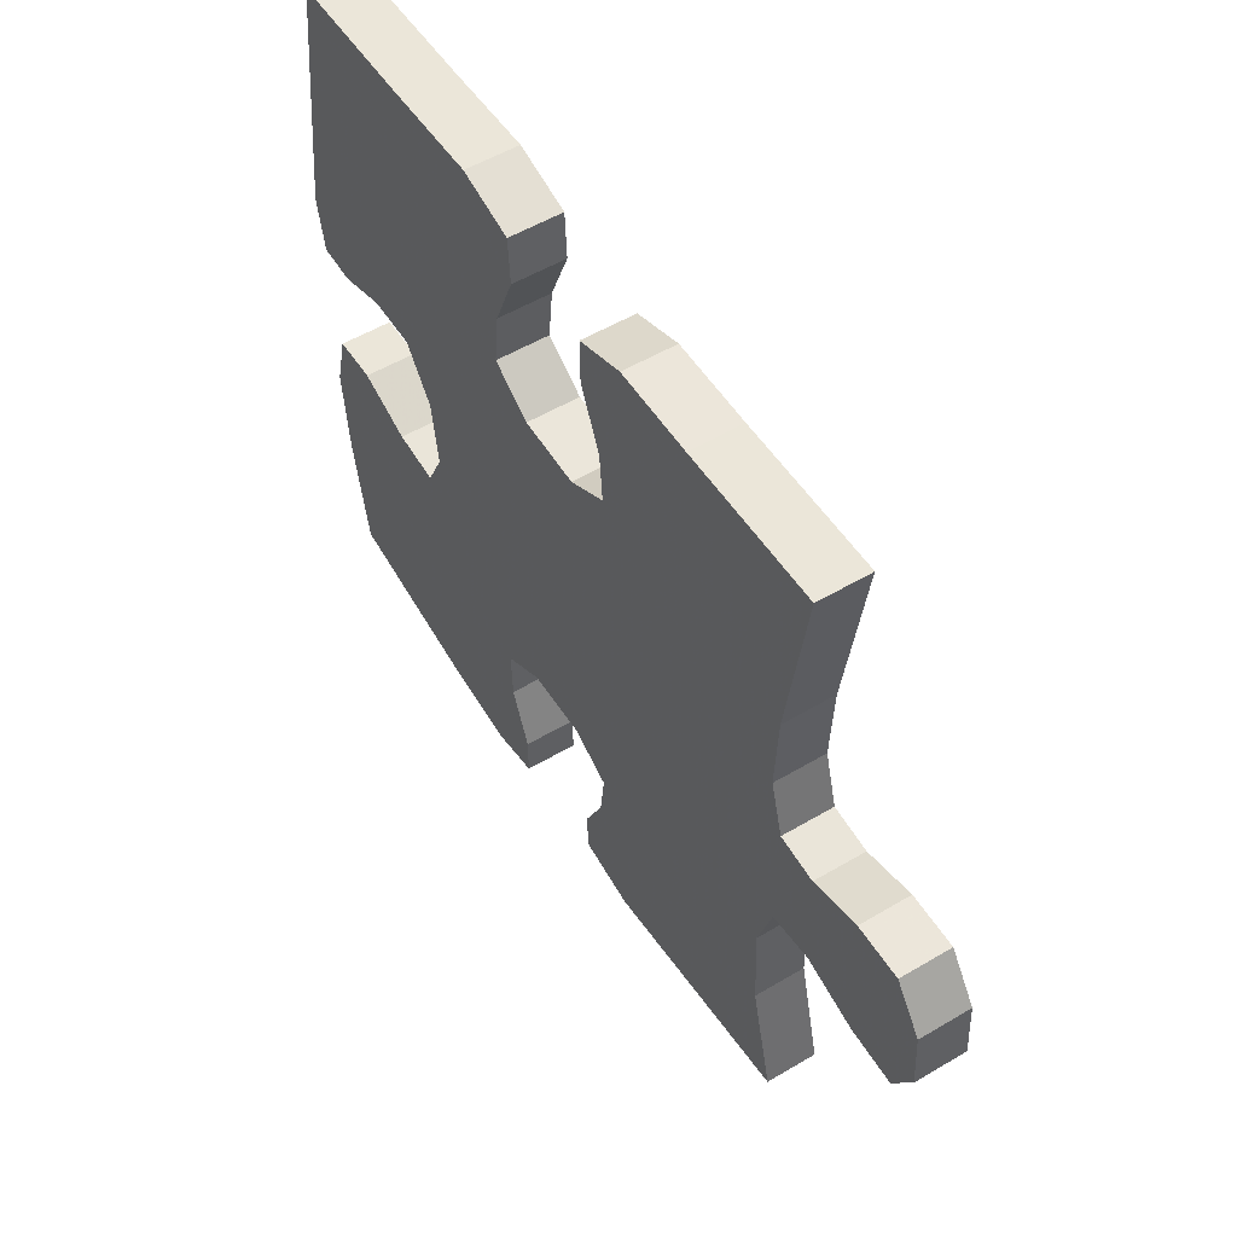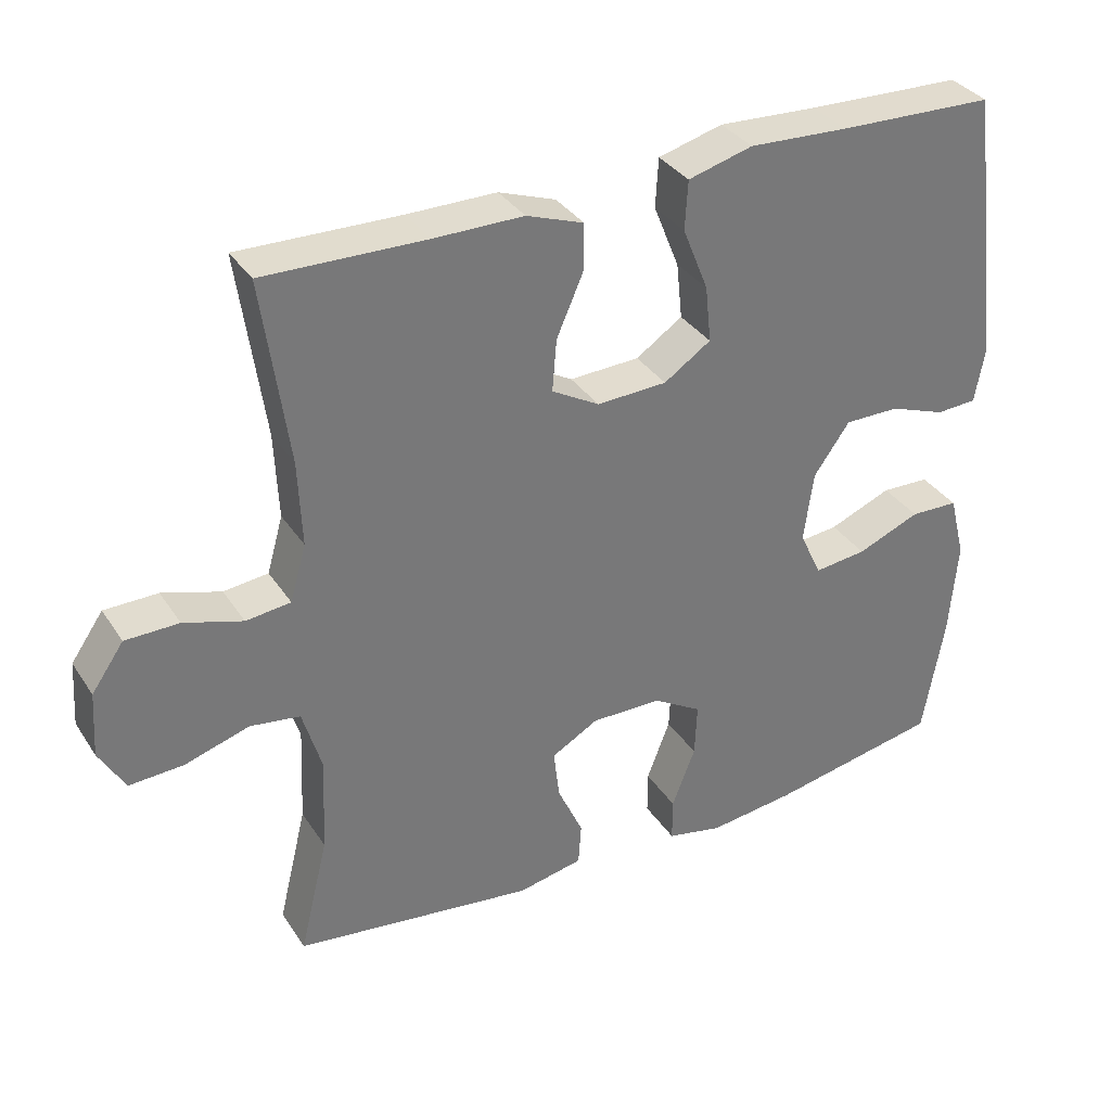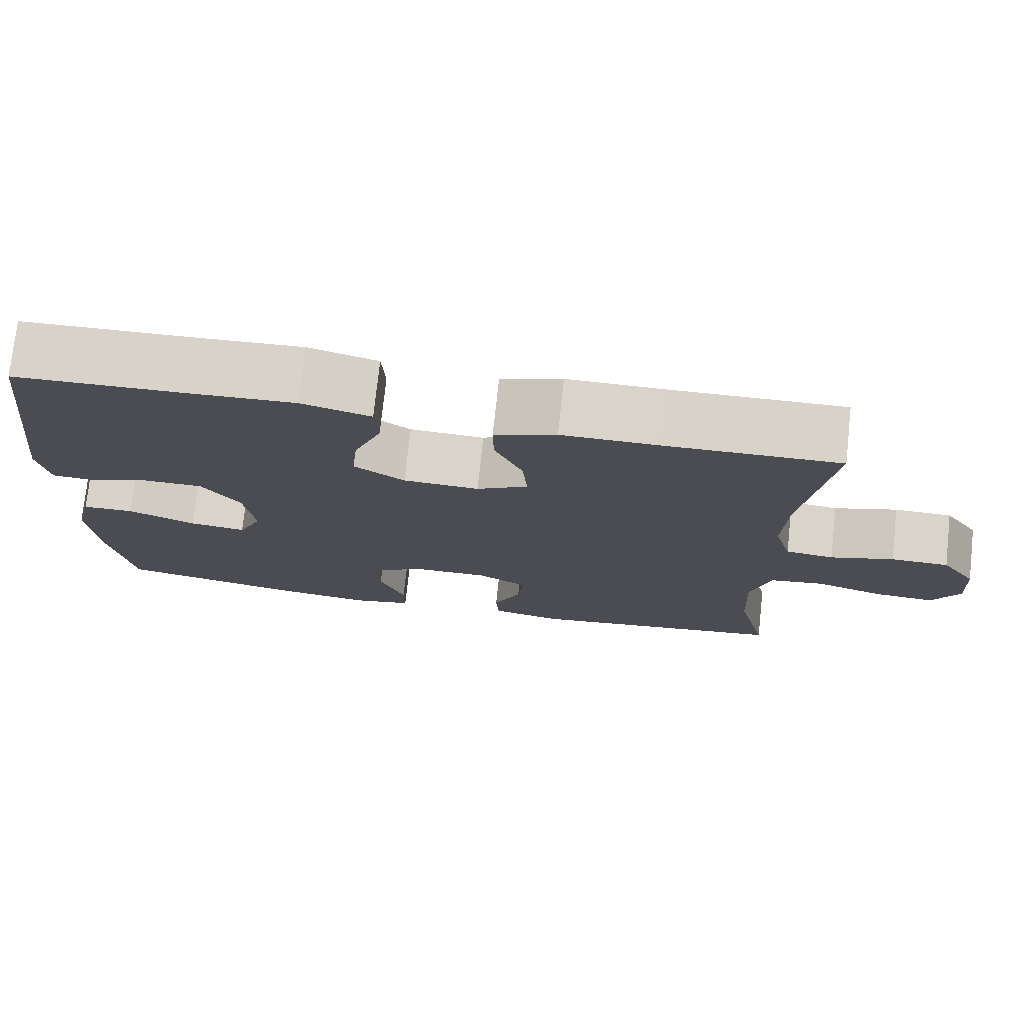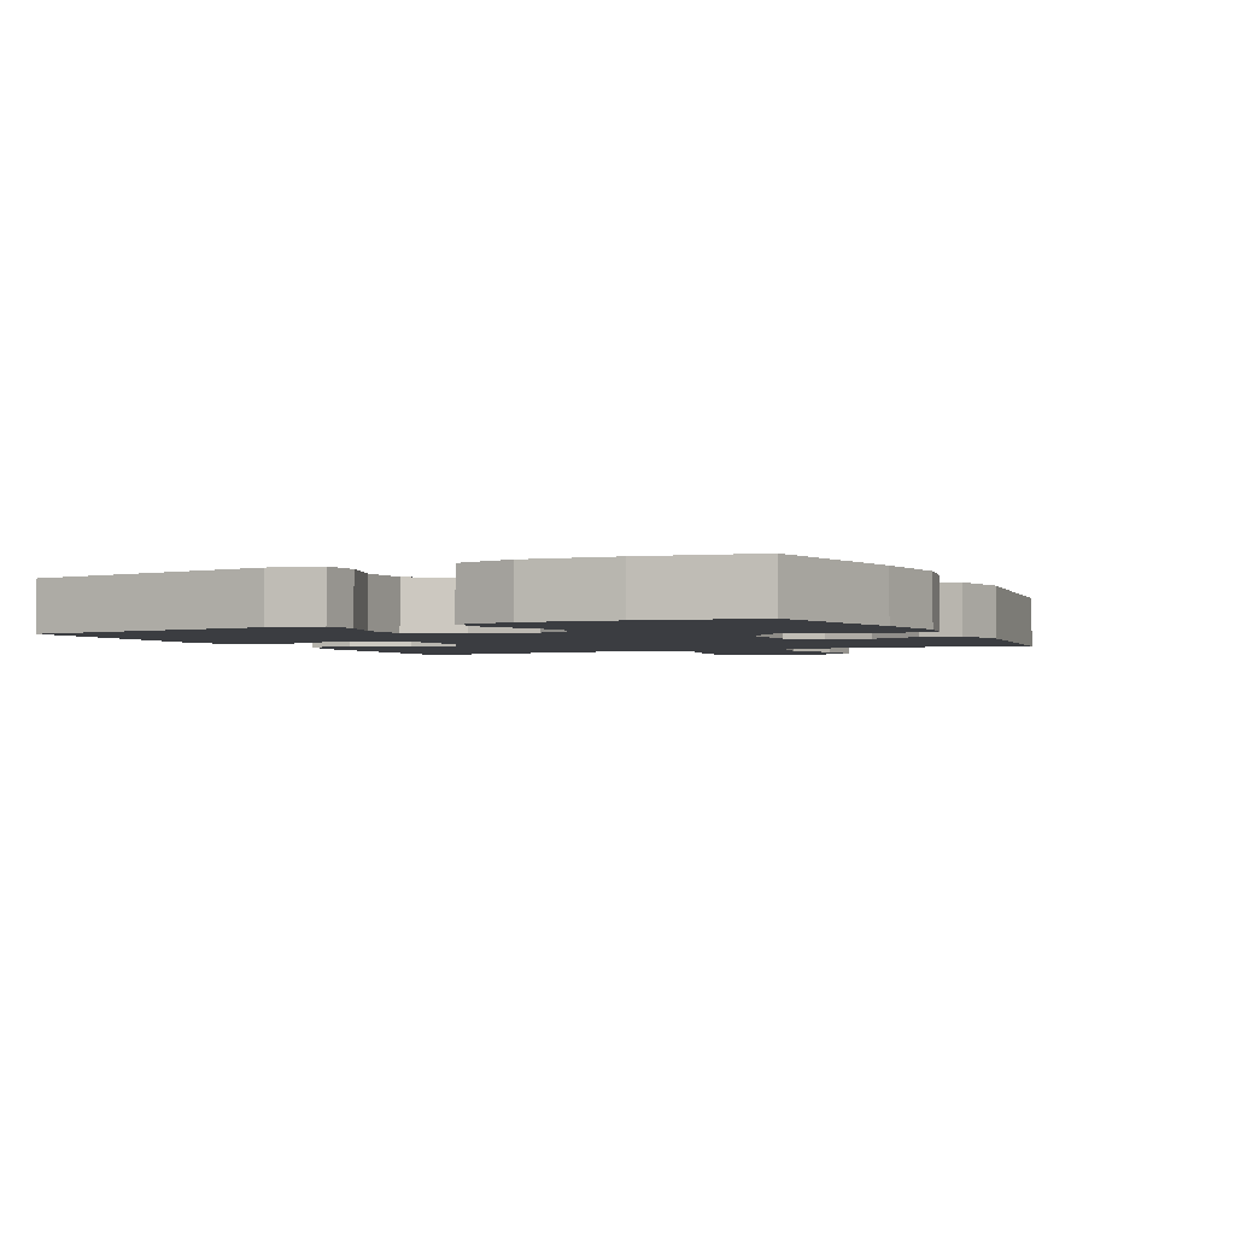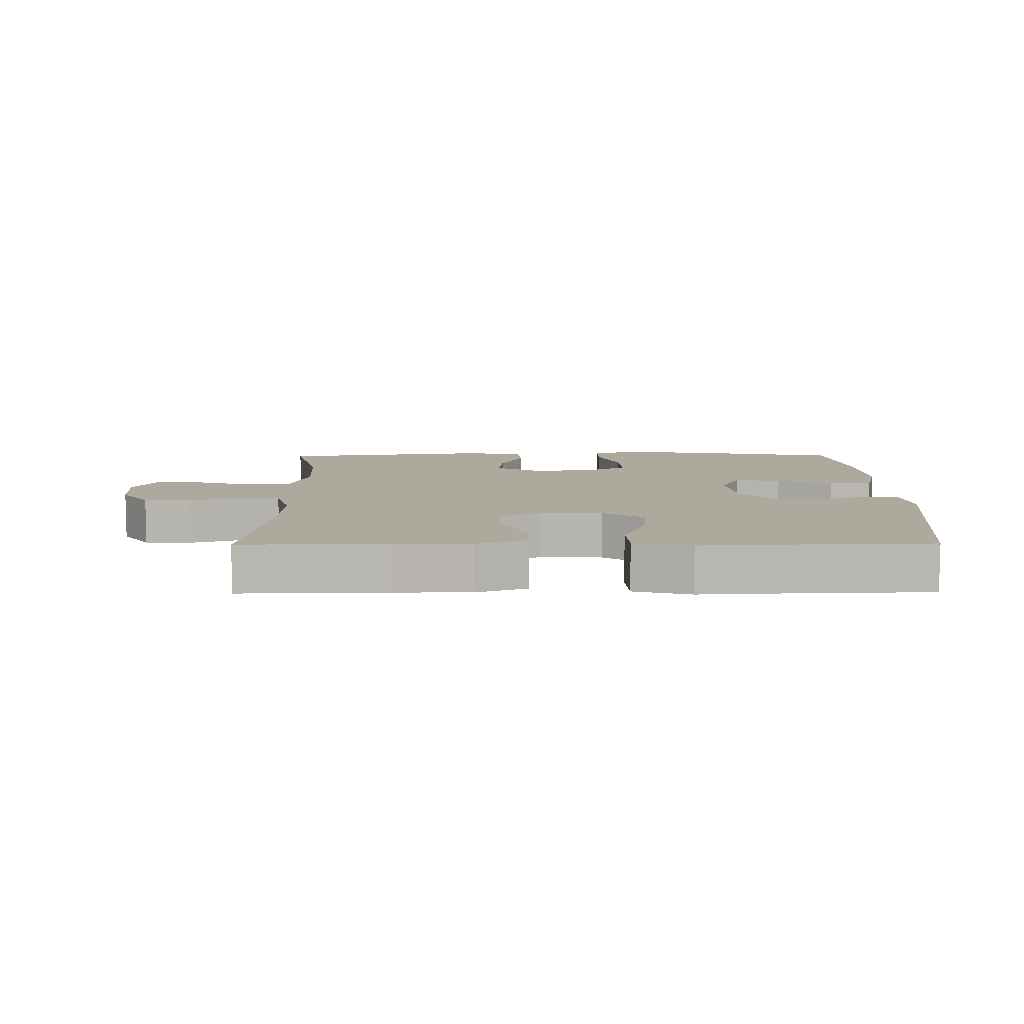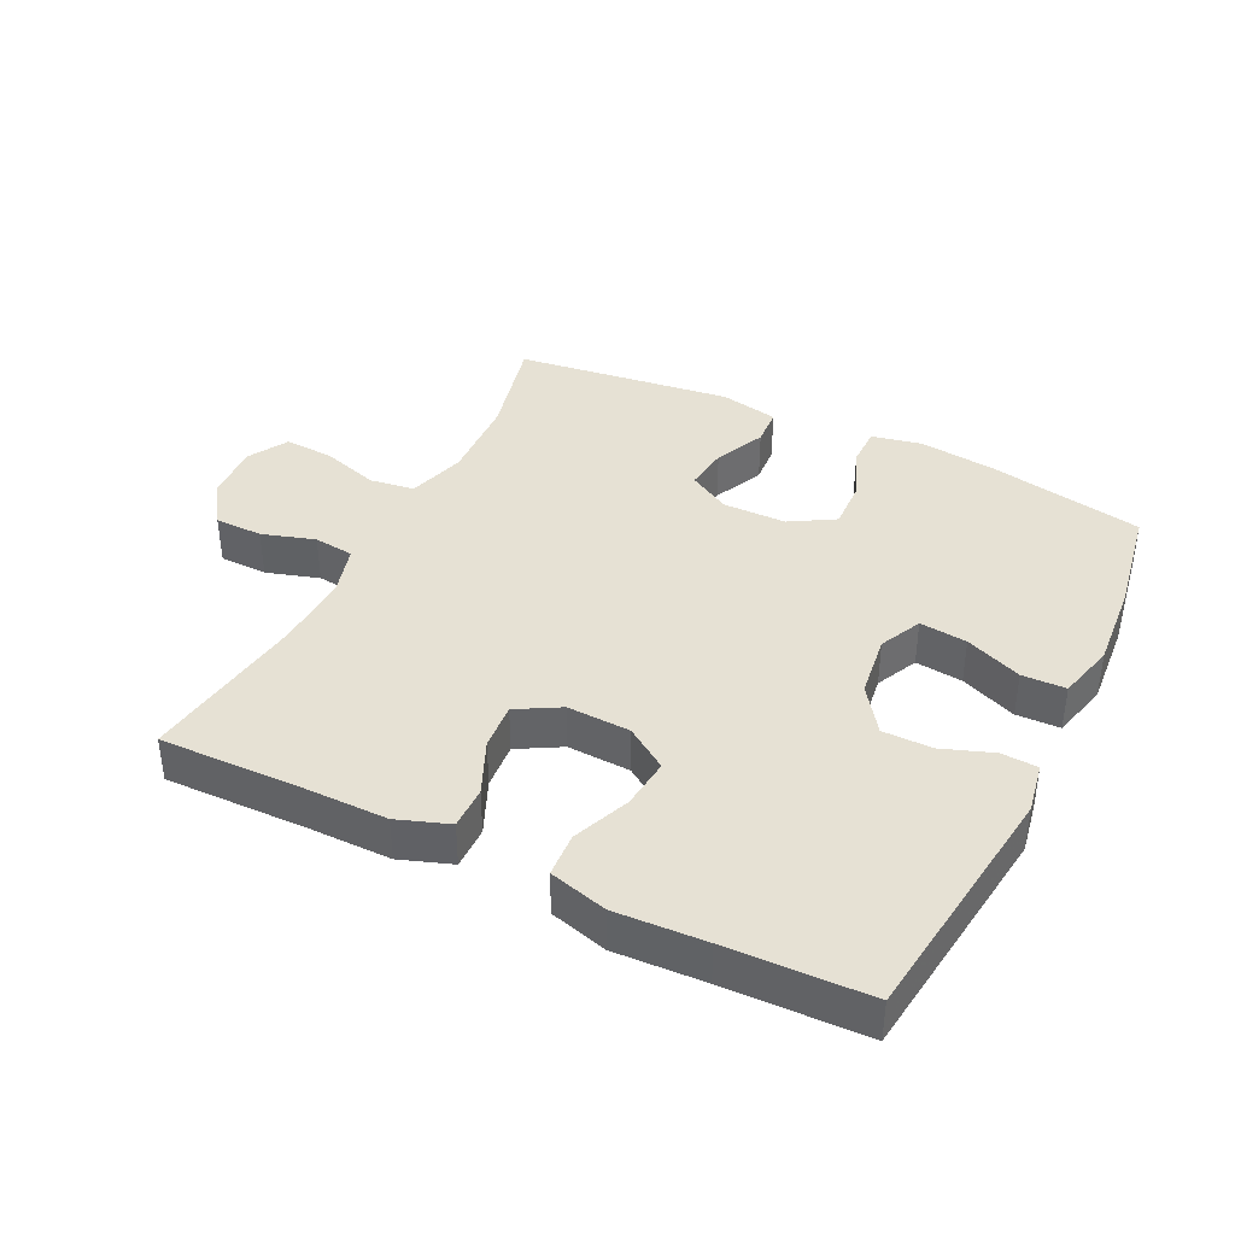
<metadata>
{"format":"obj","ext":"obj","renderer":"f3d","projection":"perspective","resolution":1024,"background":"white","views":[{"elev":54.3,"azim":-122.1,"up":"+Z"},{"elev":34.3,"azim":-28.6,"up":"+Z"},{"elev":75.3,"azim":-173.8,"up":"+Z"},{"elev":-2.6,"azim":115.6,"up":"+Y"},{"elev":8.8,"azim":-0.6,"up":"+Y"},{"elev":39.1,"azim":26.3,"up":"+Y"}]}
</metadata>
<code>
v 0.5 0.07 0.5
v 0.547 0.07 0.126
v 0.533 0.07 0.049
v 0.478 0.07 0.046
v 0.401 0.07 0.074
v 0.326 0.07 0.074
v 0.277 0.07 0.005
v 0.264 0.07 -0.091
v 0.294 0.07 -0.155
v 0.366 0.07 -0.147
v 0.452 0.07 -0.112
v 0.518 0.07 -0.114
v 0.54 0.07 -0.201
v 0.529 0.07 -0.334
v 0.5 0.07 -0.5
v 0.265 0.07 -0.545
v 0.147 0.07 -0.559
v 0.071 0.07 -0.543
v 0.071 0.07 -0.483
v 0.103 0.07 -0.4
v 0.106 0.07 -0.327
v 0.039 0.07 -0.287
v -0.057 0.07 -0.286
v -0.121 0.07 -0.322
v -0.113 0.07 -0.39
v -0.078 0.07 -0.467
v -0.082 0.07 -0.525
v -0.171 0.07 -0.543
v -0.5 0.07 -0.5
v -0.461 0.07 -0.339
v -0.455 0.07 -0.208
v -0.481 0.07 -0.12
v -0.549 0.07 -0.11
v -0.637 0.07 -0.137
v -0.711 0.07 -0.141
v -0.746 0.07 -0.08
v -0.74 0.07 0.009
v -0.696 0.07 0.072
v -0.623 0.07 0.073
v -0.543 0.07 0.048
v -0.482 0.07 0.055
v -0.46 0.07 0.132
v -0.465 0.07 0.249
v -0.5 0.07 0.5
v -0.28 0.07 0.495
v -0.158 0.07 0.495
v -0.08 0.07 0.467
v -0.081 0.07 0.402
v -0.117 0.07 0.32
v -0.123 0.07 0.249
v -0.058 0.07 0.212
v 0.038 0.07 0.216
v 0.102 0.07 0.259
v 0.094 0.07 0.336
v 0.059 0.07 0.423
v 0.063 0.07 0.49
v 0.151 0.07 0.514
v 0.287 0.07 0.507
v 0.5 0 0.5
v 0.547 0 0.126
v 0.533 0 0.049
v 0.478 0 0.046
v 0.401 0 0.074
v 0.326 0 0.074
v 0.277 0 0.005
v 0.264 0 -0.091
v 0.294 0 -0.155
v 0.366 0 -0.147
v 0.452 0 -0.112
v 0.518 0 -0.114
v 0.54 0 -0.201
v 0.529 0 -0.334
v 0.5 0 -0.5
v 0.265 0 -0.545
v 0.147 0 -0.559
v 0.071 0 -0.543
v 0.071 0 -0.483
v 0.103 0 -0.4
v 0.106 0 -0.327
v 0.039 0 -0.287
v -0.057 0 -0.286
v -0.121 0 -0.322
v -0.113 0 -0.39
v -0.078 0 -0.467
v -0.082 0 -0.525
v -0.171 0 -0.543
v -0.5 0 -0.5
v -0.461 0 -0.339
v -0.455 0 -0.208
v -0.481 0 -0.12
v -0.549 0 -0.11
v -0.637 0 -0.137
v -0.711 0 -0.141
v -0.746 0 -0.08
v -0.74 0 0.009
v -0.696 0 0.072
v -0.623 0 0.073
v -0.543 0 0.048
v -0.482 0 0.055
v -0.46 0 0.132
v -0.465 0 0.249
v -0.5 0 0.5
v -0.28 0 0.495
v -0.158 0 0.495
v -0.08 0 0.467
v -0.081 0 0.402
v -0.117 0 0.32
v -0.123 0 0.249
v -0.058 0 0.212
v 0.038 0 0.216
v 0.102 0 0.259
v 0.094 0 0.336
v 0.059 0 0.423
v 0.063 0 0.49
v 0.151 0 0.514
v 0.287 0 0.507
f 55 56 57 58
f 54 55 58 1
f 53 54 1 2
f 52 53 2 3
f 51 52 3
f 46 47 48 49
f 45 46 49 50
f 43 44 45 50
f 42 43 50 51
f 37 38 39 40
f 37 40 41
f 36 37 41
f 33 34 35 36
f 32 33 36 41
f 31 32 41 42
f 27 28 29 30
f 25 26 27 30
f 24 25 30 31
f 23 24 31 42
f 17 18 19 20
f 17 20 21
f 16 17 21
f 15 16 21
f 14 15 21 22
f 10 11 12 13
f 9 10 13 14
f 3 4 5
f 51 3 5
f 51 5 6
f 22 23 42 51
f 22 51 6 7
f 9 14 22
f 8 9 22
f 7 8 22
f 116 115 114 113
f 59 116 113 112
f 60 59 112 111
f 61 60 111 110
f 61 110 109
f 107 106 105 104
f 108 107 104 103
f 108 103 102 101
f 109 108 101 100
f 98 97 96 95
f 99 98 95
f 99 95 94
f 94 93 92 91
f 99 94 91 90
f 100 99 90 89
f 88 87 86 85
f 88 85 84 83
f 89 88 83 82
f 100 89 82 81
f 78 77 76 75
f 79 78 75
f 79 75 74
f 79 74 73
f 80 79 73 72
f 71 70 69 68
f 72 71 68 67
f 63 62 61
f 63 61 109
f 64 63 109
f 109 100 81 80
f 65 64 109 80
f 80 72 67
f 80 67 66
f 80 66 65
f 1 59 60 2
f 2 60 61 3
f 3 61 62 4
f 4 62 63 5
f 5 63 64 6
f 6 64 65 7
f 7 65 66 8
f 8 66 67 9
f 9 67 68 10
f 10 68 69 11
f 11 69 70 12
f 12 70 71 13
f 13 71 72 14
f 14 72 73 15
f 15 73 74 16
f 16 74 75 17
f 17 75 76 18
f 18 76 77 19
f 19 77 78 20
f 20 78 79 21
f 21 79 80 22
f 22 80 81 23
f 23 81 82 24
f 24 82 83 25
f 25 83 84 26
f 26 84 85 27
f 27 85 86 28
f 28 86 87 29
f 29 87 88 30
f 30 88 89 31
f 31 89 90 32
f 32 90 91 33
f 33 91 92 34
f 34 92 93 35
f 35 93 94 36
f 36 94 95 37
f 37 95 96 38
f 38 96 97 39
f 39 97 98 40
f 40 98 99 41
f 41 99 100 42
f 42 100 101 43
f 43 101 102 44
f 44 102 103 45
f 45 103 104 46
f 46 104 105 47
f 47 105 106 48
f 48 106 107 49
f 49 107 108 50
f 50 108 109 51
f 51 109 110 52
f 52 110 111 53
f 53 111 112 54
f 54 112 113 55
f 55 113 114 56
f 56 114 115 57
f 57 115 116 58
f 58 116 59 1

</code>
